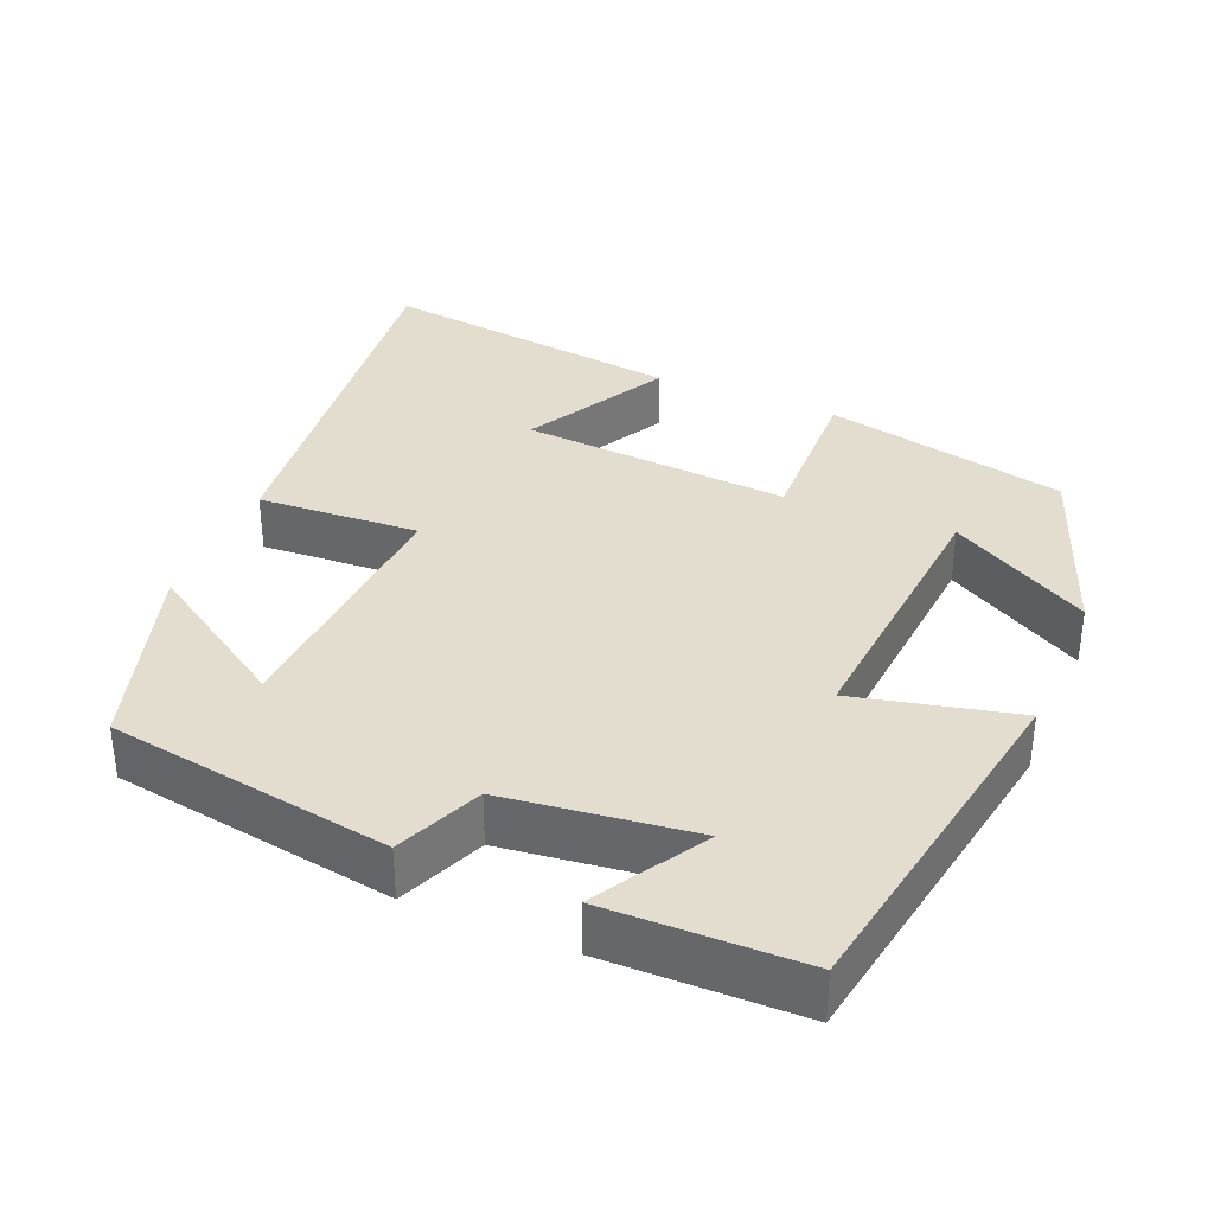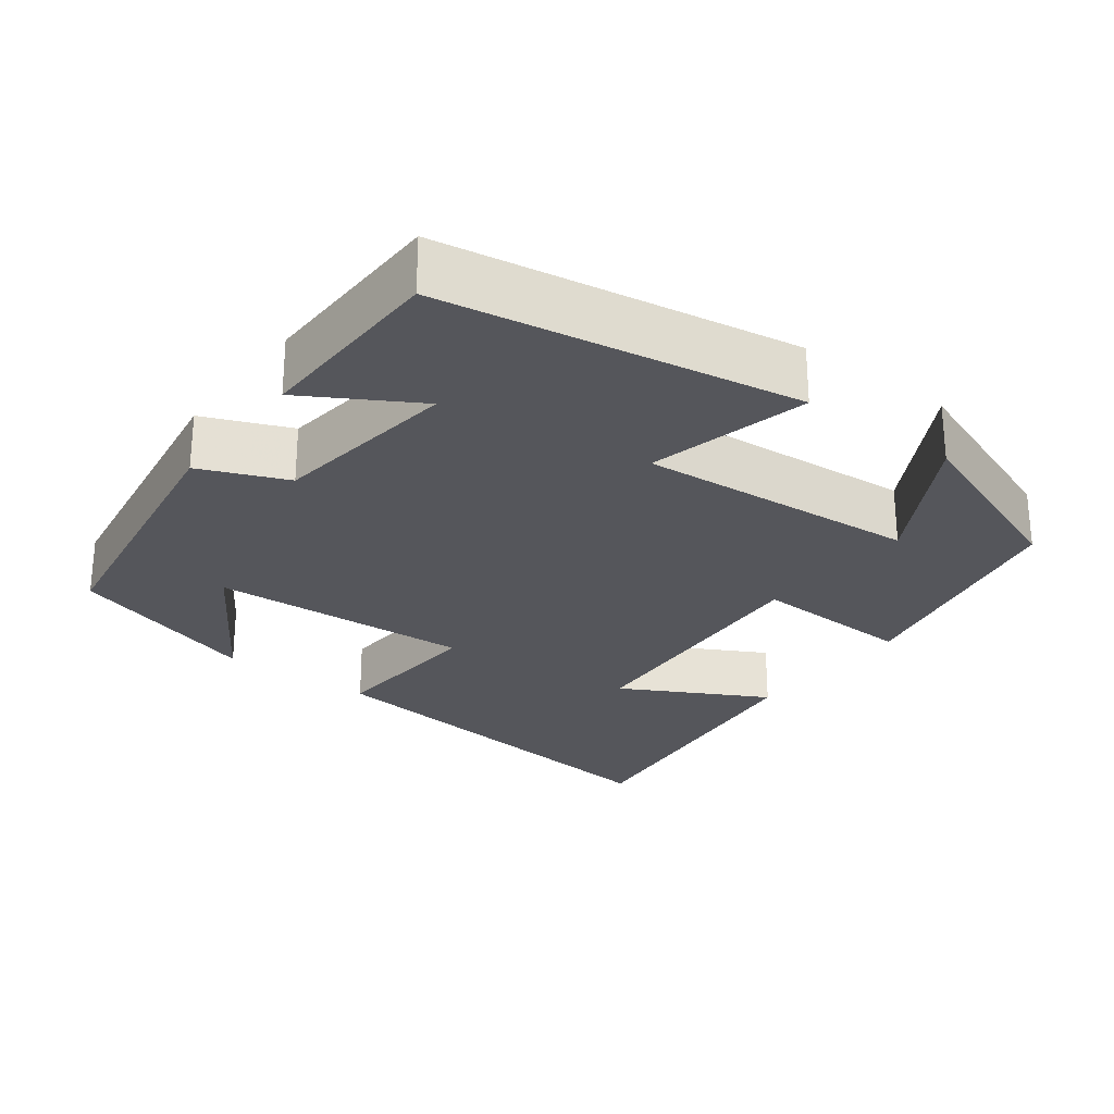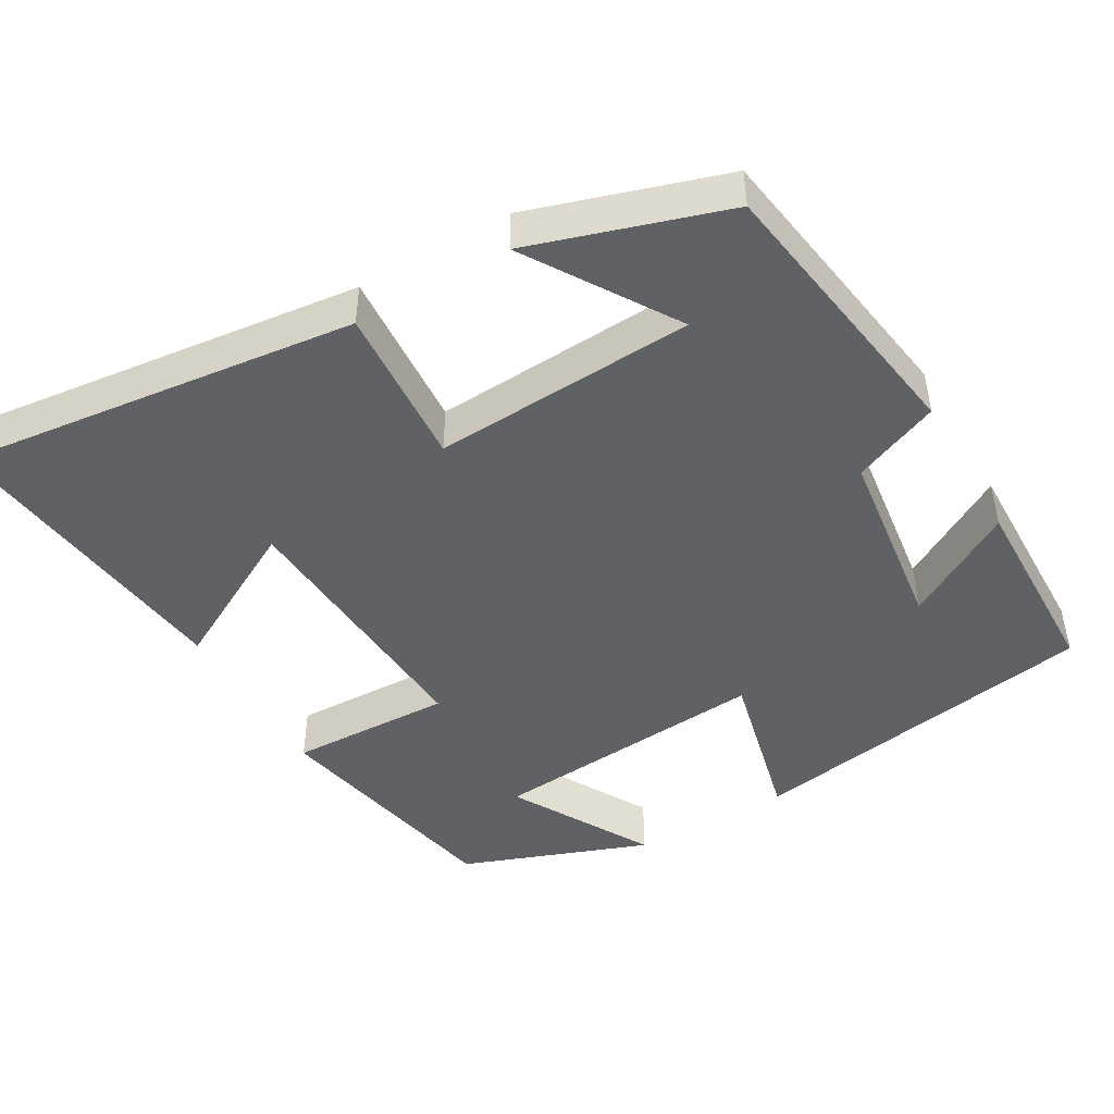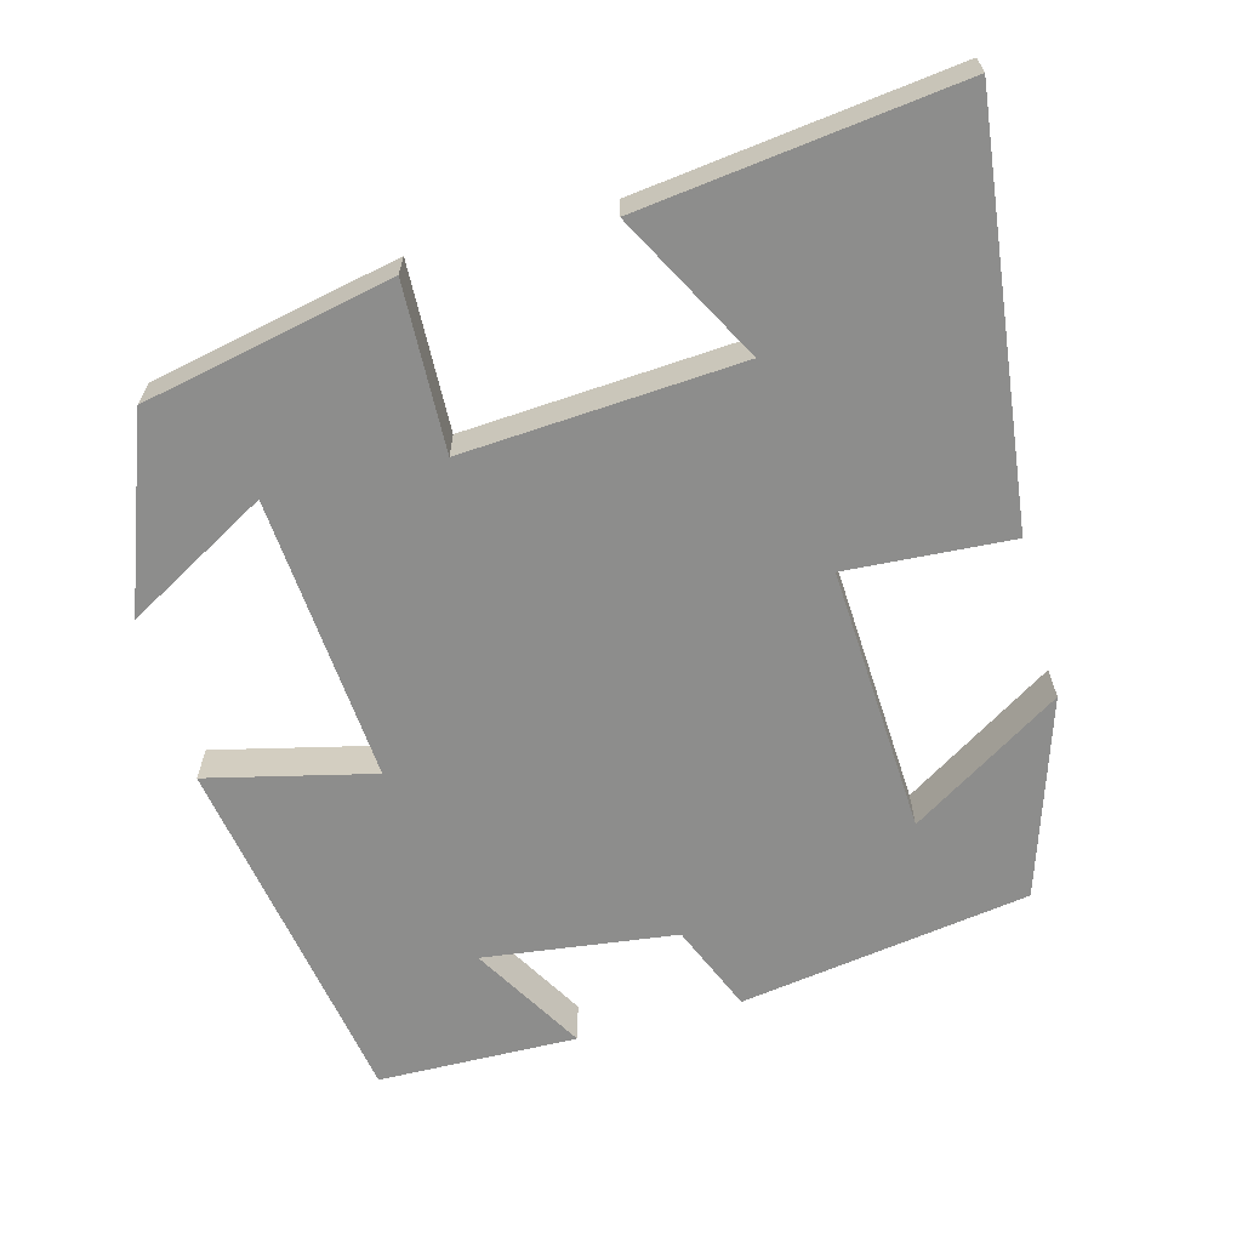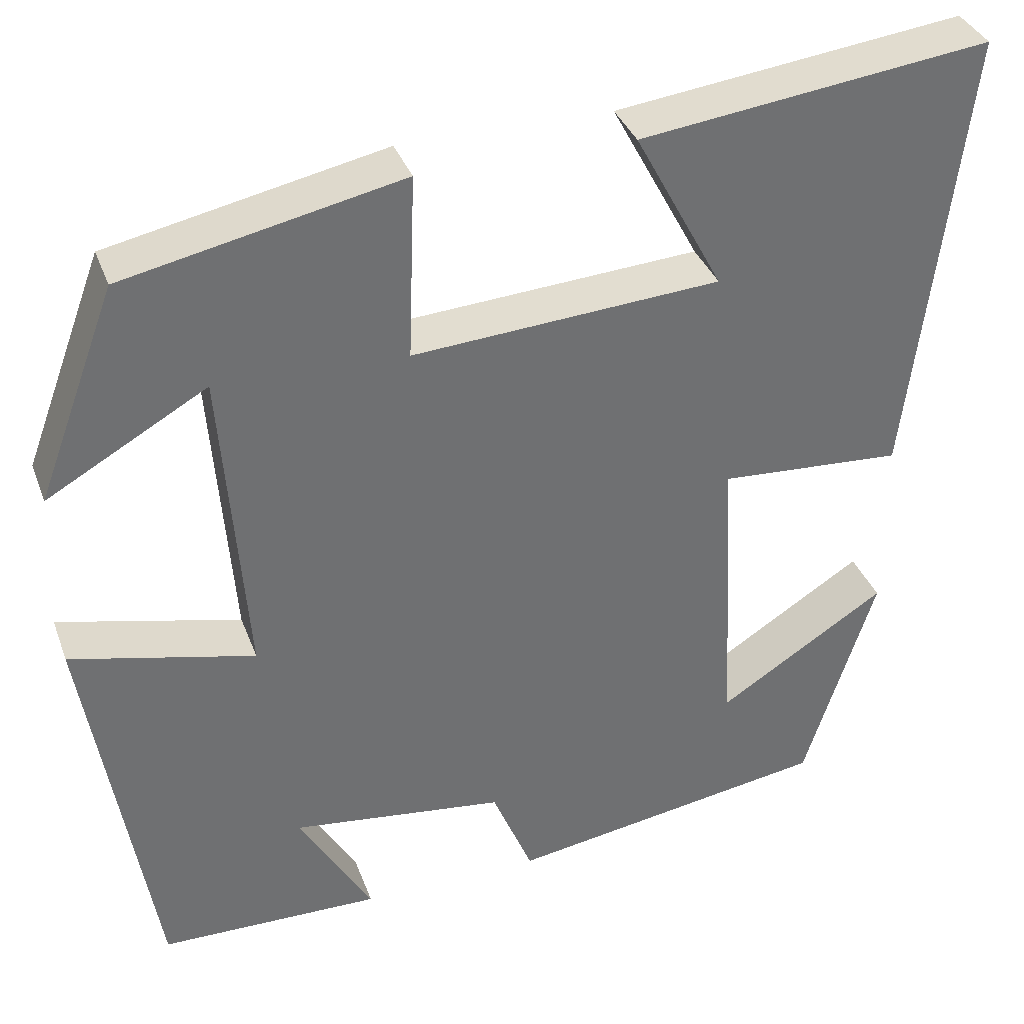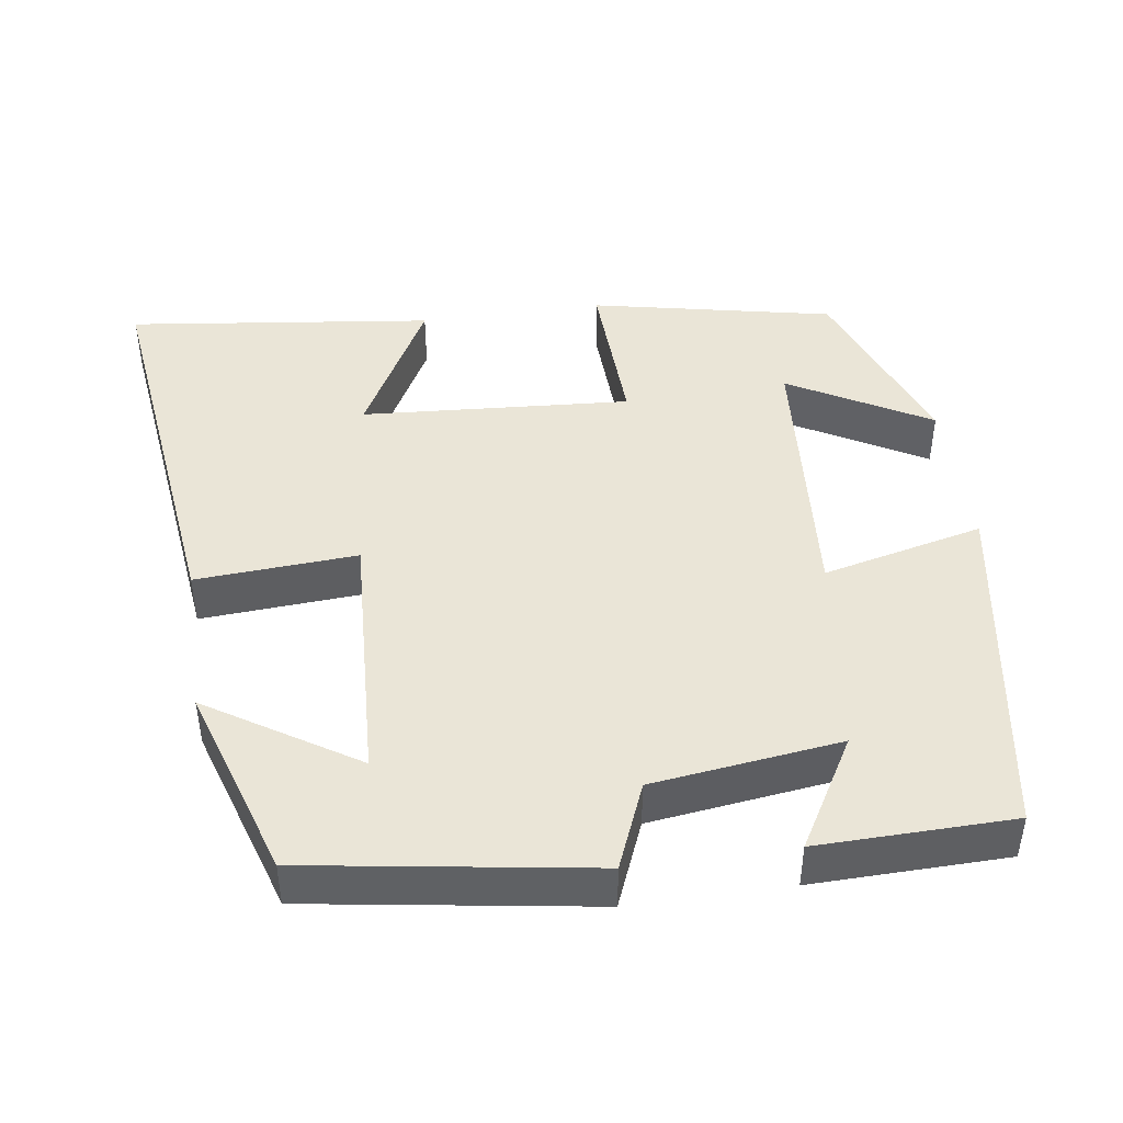
<metadata>
{"format":"obj","ext":"obj","renderer":"f3d","projection":"perspective","resolution":1024,"background":"white","views":[{"elev":34.9,"azim":-156.8,"up":"+Y"},{"elev":-26.2,"azim":-126.9,"up":"+Y"},{"elev":-46.5,"azim":120.1,"up":"+Y"},{"elev":-64.5,"azim":15.1,"up":"+Y"},{"elev":35.8,"azim":-18.9,"up":"+Z"},{"elev":44.3,"azim":171.8,"up":"+Y"}]}
</metadata>
<code>
v -0.423 0.07 -0.495
v -0.5 0.07 -0.027
v -0.287 0.07 -0.078
v -0.315 0.07 0.292
v -0.5 0.07 0.187
v -0.408 0.07 0.433
v -0.087 0.07 0.5
v -0.095 0.07 0.285
v 0.261 0.07 0.309
v 0.159 0.07 0.5
v 0.564 0.07 0.55
v 0.5 0.07 0.023
v 0.287 0.07 0.037
v 0.305 0.07 -0.309
v 0.5 0.07 -0.185
v 0.418 0.07 -0.442
v 0.044 0.07 -0.5
v -0.003 0.07 -0.386
v -0.251 0.07 -0.354
v -0.166 0.07 -0.5
v -0.423 0 -0.495
v -0.5 0 -0.027
v -0.287 0 -0.078
v -0.315 0 0.292
v -0.5 0 0.187
v -0.408 0 0.433
v -0.087 0 0.5
v -0.095 0 0.285
v 0.261 0 0.309
v 0.159 0 0.5
v 0.564 0 0.55
v 0.5 0 0.023
v 0.287 0 0.037
v 0.305 0 -0.309
v 0.5 0 -0.185
v 0.418 0 -0.442
v 0.044 0 -0.5
v -0.003 0 -0.386
v -0.251 0 -0.354
v -0.166 0 -0.5
f 19 20 1 2
f 18 19 2 3
f 16 17 18
f 16 18 3 4
f 14 15 16
f 14 16 4
f 13 14 4
f 12 13 4
f 9 10 11 12
f 8 9 12
f 8 12 4
f 7 8 4
f 4 5 6 7
f 22 21 40 39
f 23 22 39 38
f 38 37 36
f 24 23 38 36
f 36 35 34
f 24 36 34
f 24 34 33
f 24 33 32
f 32 31 30 29
f 32 29 28
f 24 32 28
f 24 28 27
f 27 26 25 24
f 1 21 22 2
f 2 22 23 3
f 3 23 24 4
f 4 24 25 5
f 5 25 26 6
f 6 26 27 7
f 7 27 28 8
f 8 28 29 9
f 9 29 30 10
f 10 30 31 11
f 11 31 32 12
f 12 32 33 13
f 13 33 34 14
f 14 34 35 15
f 15 35 36 16
f 16 36 37 17
f 17 37 38 18
f 18 38 39 19
f 19 39 40 20
f 20 40 21 1

</code>
